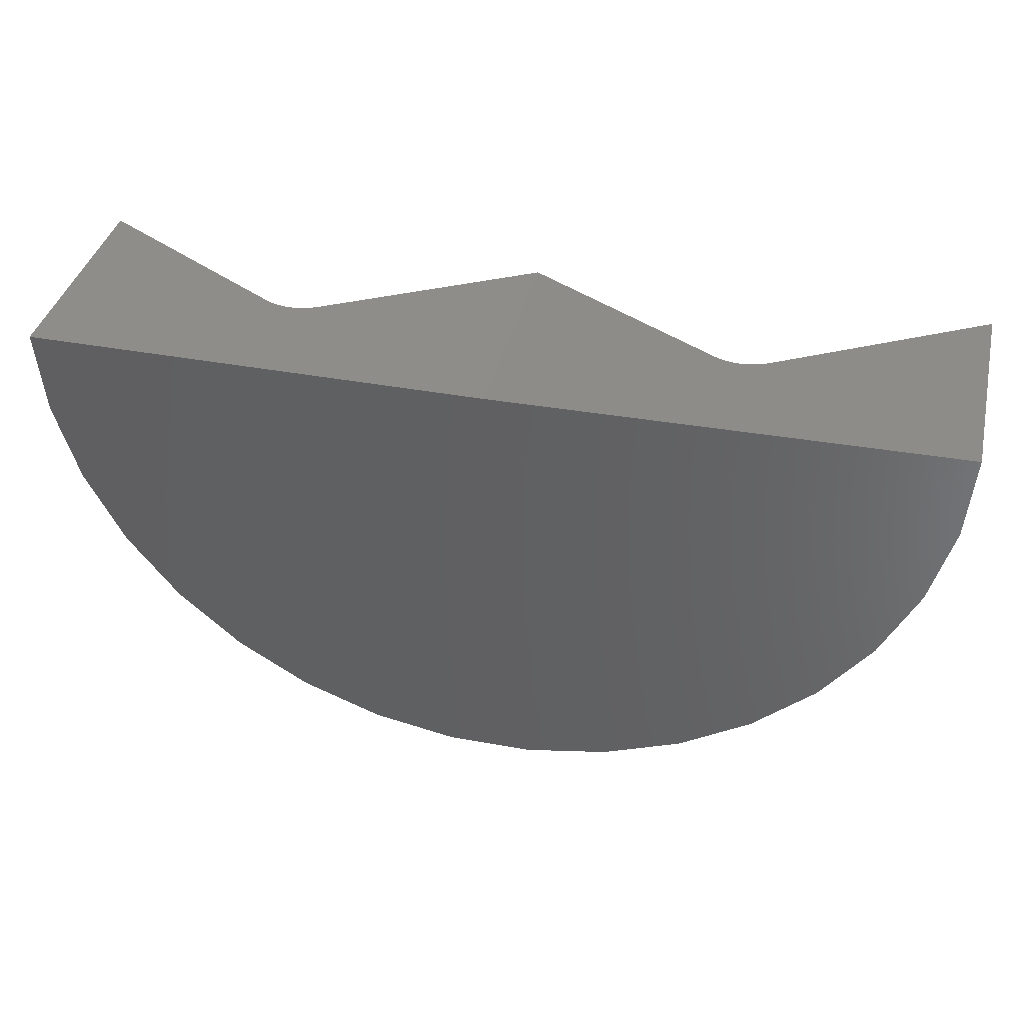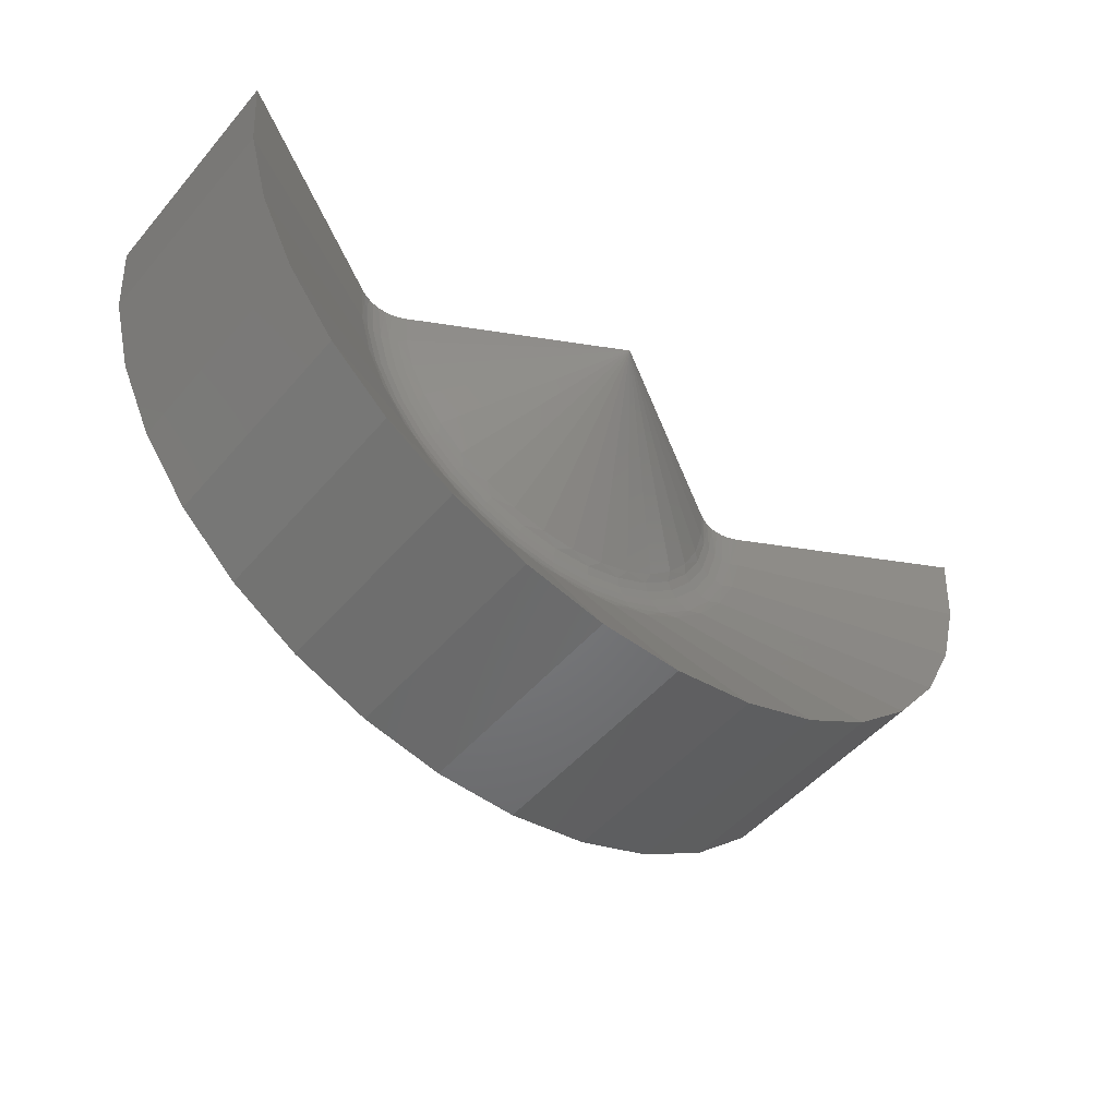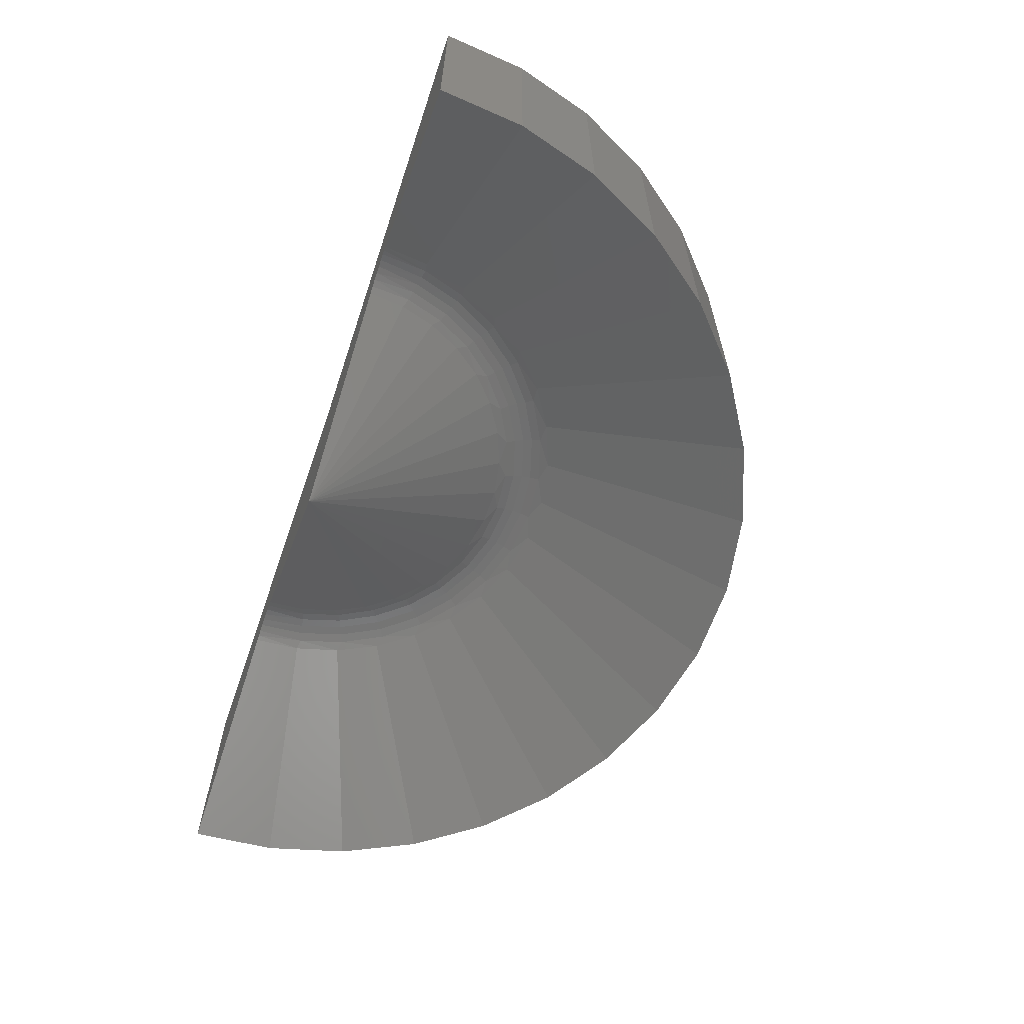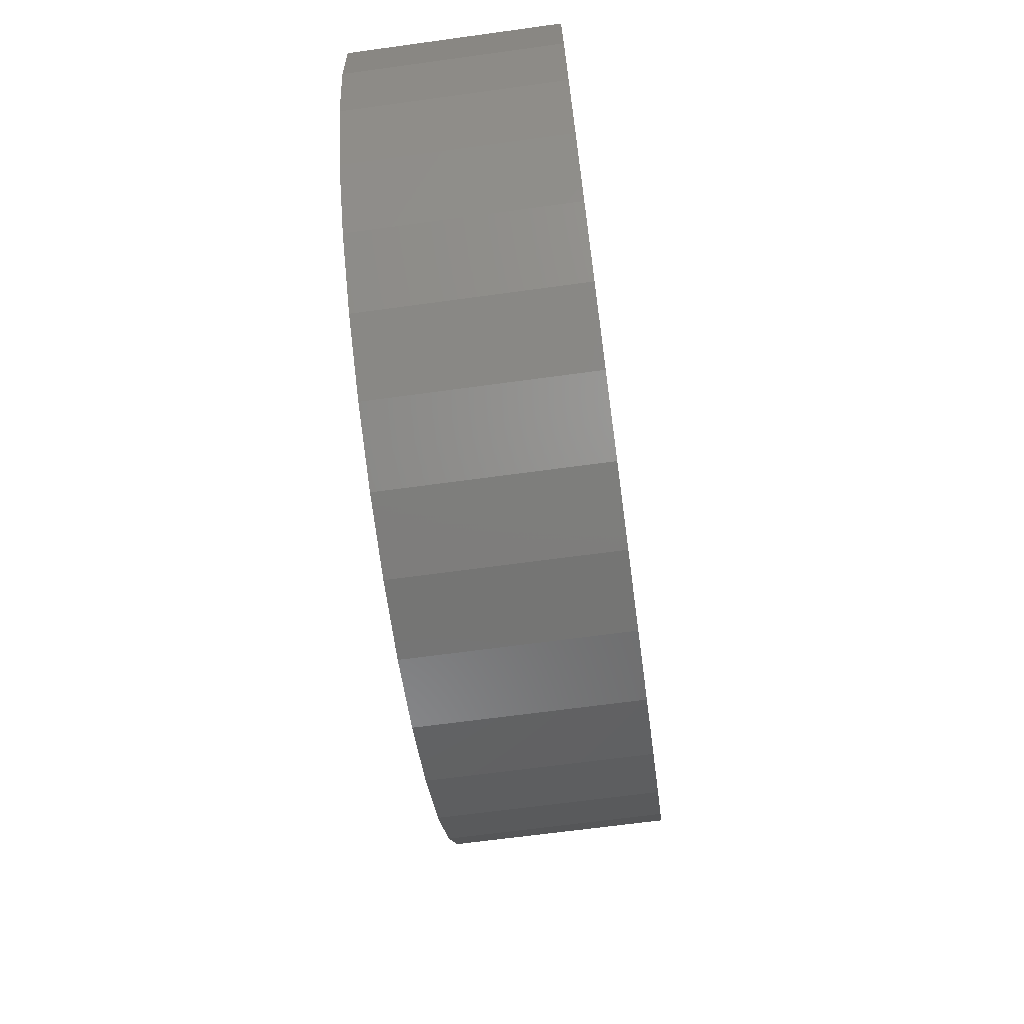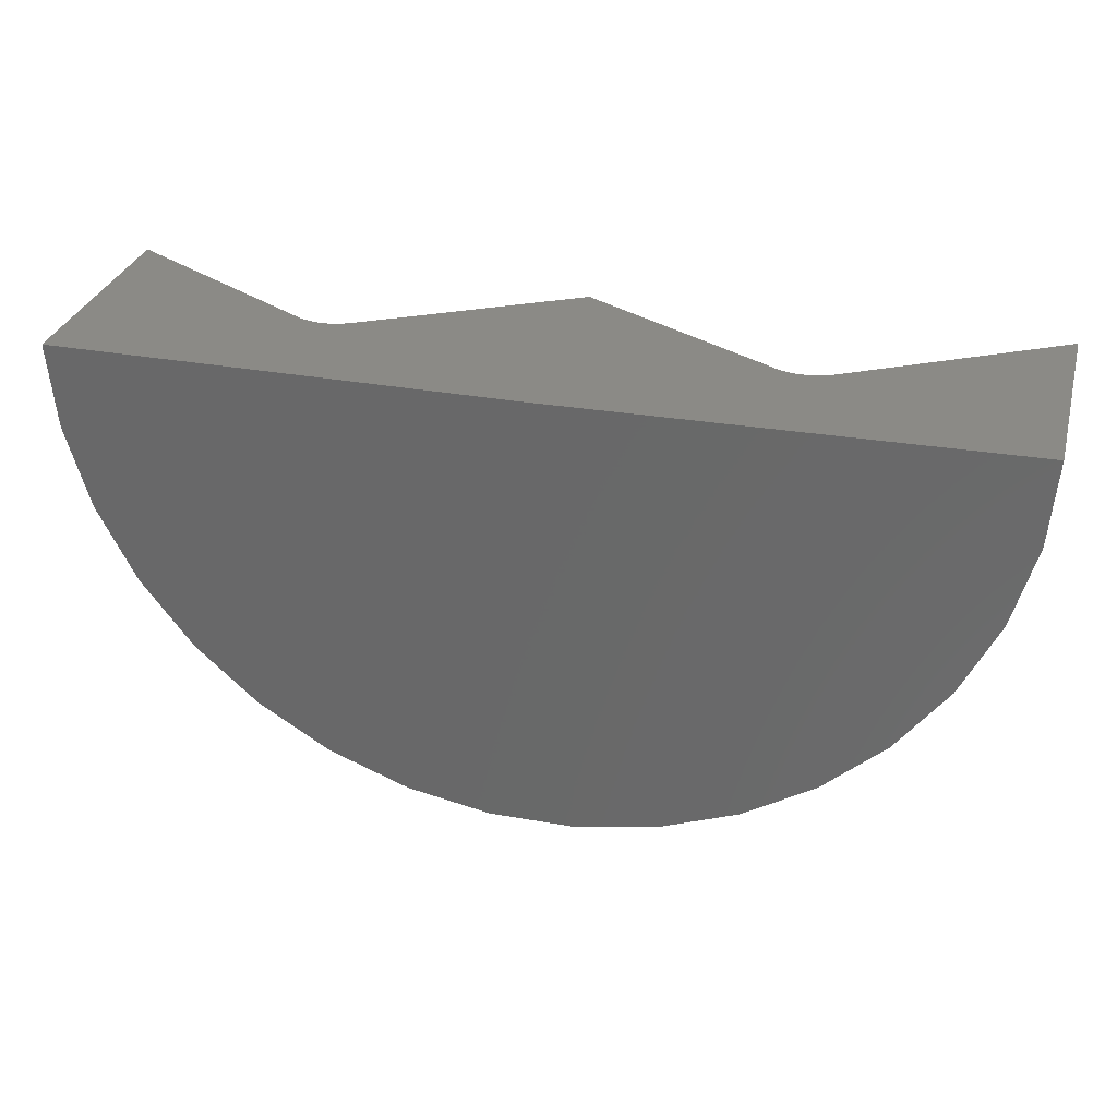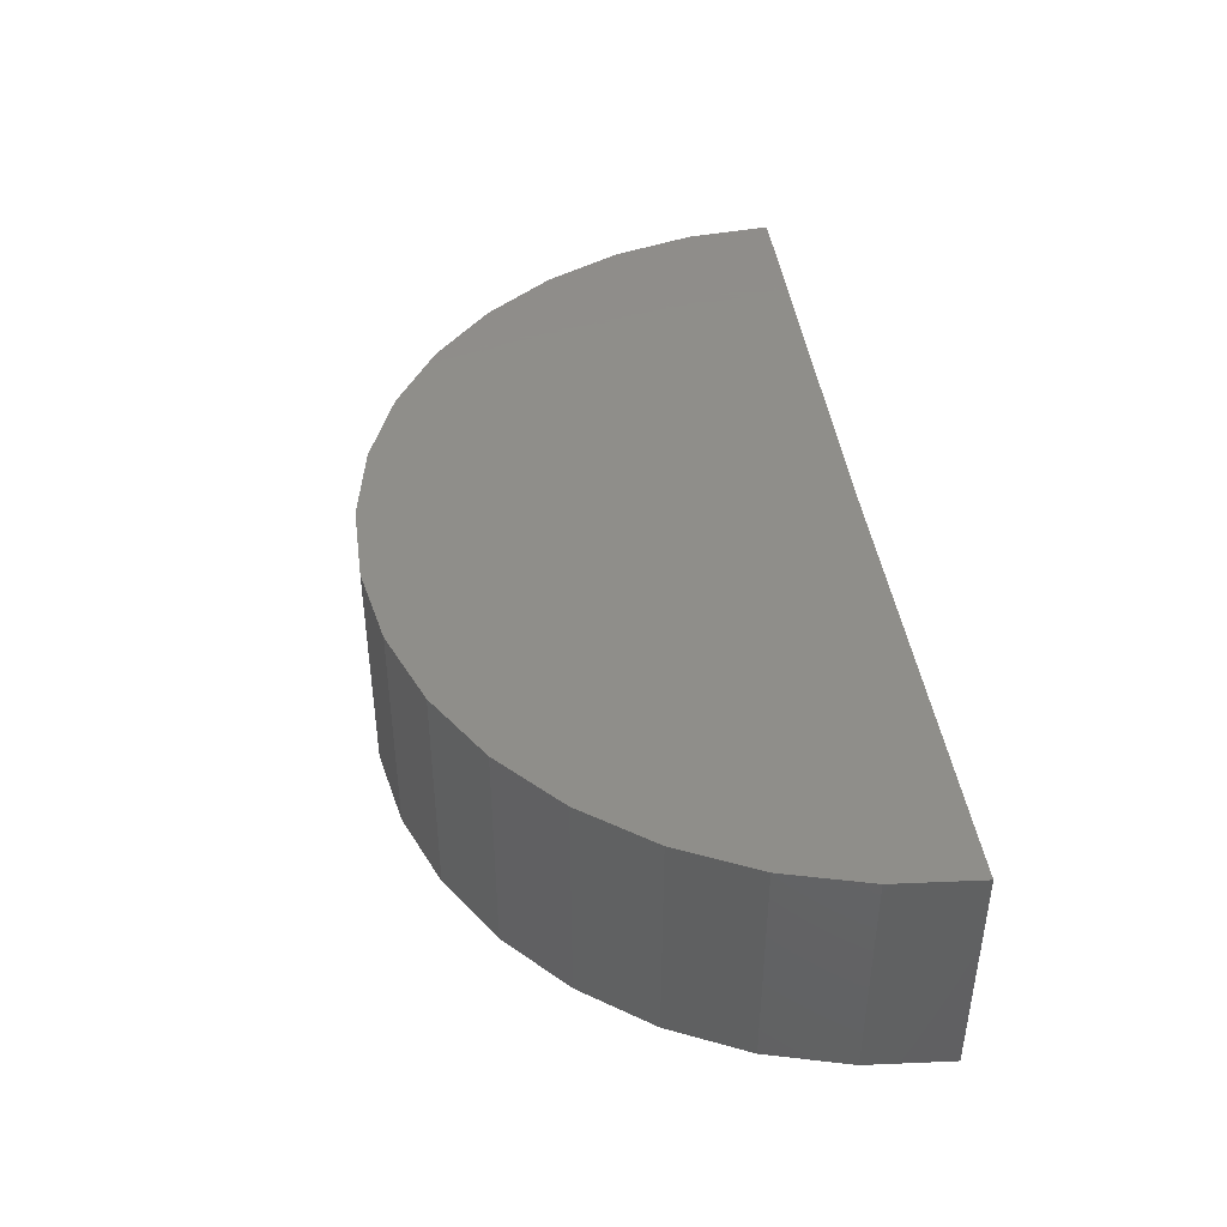
<metadata>
{"format":"stl","ext":"stl","renderer":"f3d","projection":"perspective","resolution":1024,"background":"white","views":[{"elev":38.6,"azim":13.3,"up":"+Y"},{"elev":-50.5,"azim":140.9,"up":"+Y"},{"elev":-62.9,"azim":-108.6,"up":"+Z"},{"elev":-66.8,"azim":97.8,"up":"+Y"},{"elev":31.0,"azim":14.8,"up":"+Y"},{"elev":42.7,"azim":82.5,"up":"+Z"}]}
</metadata>
<code>
# stl→obj: 163 verts, 322 faces
v 0.75 1.665e-16 -0.2891
v 1.403 0.008051 0.08637
v 1.394 -0.1126 0.08637
v 1.362 -0.2294 0.08637
v 1.309 -0.3384 0.08637
v 1.237 -0.4357 0.08637
v 1.148 -0.5181 0.08637
v 1.046 -0.5827 0.08637
v 0.9334 -0.6273 0.08637
v 0.8145 -0.6503 0.08637
v 0.6935 -0.6511 0.08637
v 0.5743 -0.6295 0.08637
v 0.4612 -0.5863 0.08637
v 0.3581 -0.523 0.08637
v 0.2683 -0.4417 0.08637
v 0.1951 -0.3452 0.08637
v 0.1409 -0.237 0.08637
v 0.1077 -0.1206 0.08637
v 0.09647 1.148e-16 0.08637
v -0.5236 -0.7924 -0.2891
v 0.1374 -0.5617 0.08717
v -0.3556 -1.014 -0.2891
v 0.2515 -0.6651 0.08717
v -0.1496 -1.2 -0.2891
v 0.3828 -0.7456 0.08717
v 0.08724 -1.346 -0.2891
v 0.04431 -0.4391 0.08717
v -0.6479 -0.5439 -0.2891
v -0.02457 -0.3014 0.08717
v -0.7243 -0.2767 -0.2891
v -0.06687 -0.1533 0.08717
v -0.75 -6.163e-33 -0.2891
v -0.08113 9.514e-17 0.08717
v 1.461 -0.4303 0.08717
v 1.868 -1 -0.2891
v 1.369 -0.5541 0.08717
v 1.664 -1.189 -0.2891
v 1.257 -0.6589 0.08717
v 1.429 -1.337 -0.2891
v 1.126 -0.741 0.08717
v 2.033 -0.7767 -0.2891
v 1.528 -0.2918 0.08717
v 2.155 -0.5266 -0.2891
v 1.569 -0.1432 0.08717
v 2.228 -0.2585 -0.2891
v 1.581 0.01024 0.08717
v 2.25 0.01848 -0.2891
v 0.6781 -0.828 0.08717
v 0.3468 -1.445 -0.2891
v 0.5266 -0.8005 0.08717
v 0.6203 -1.494 -0.2891
v 0.8321 -0.8271 0.08717
v 0.8981 -1.493 -0.2891
v 0.9832 -0.7977 0.08717
v 1.171 -1.44 -0.2891
v -0.75 4.207e-17 0.4688
v 0.75 2.086e-16 0.4688
v 0.001417 1.056e-16 0.1102
v -0.02333 1.027e-16 0.1077
v -0.0474 9.97e-17 0.1018
v -0.06464 9.743e-17 0.09537
v 0.07419 1.129e-16 0.09719
v 0.05055 1.107e-16 0.1049
v 0.02617 1.083e-16 0.1092
v 2.25 0.01848 0.4688
v 1.565 0.01004 0.09537
v 1.547 0.009824 0.1018
v 1.523 0.009527 0.1077
v 1.499 0.009222 0.1102
v 1.474 0.008917 0.1092
v 1.449 0.008617 0.1049
v 1.426 0.008326 0.09719
v 1.42 -0.1252 0.09941
v 1.539 -0.1475 0.09996
v 1.382 -0.254 0.09941
v 1.495 -0.2993 0.09996
v 1.32 -0.373 0.09941
v 1.422 -0.4394 0.09996
v 1.236 -0.4775 0.09941
v 1.323 -0.5625 0.09996
v 1.133 -0.5635 0.09941
v 1.202 -0.6638 0.09996
v 1.016 -0.6277 0.09941
v 1.063 -0.7395 0.09996
v 0.8876 -0.6675 0.09941
v 0.9121 -0.7864 0.09996
v 0.7542 -0.6816 0.09941
v 0.7549 -0.803 0.09996
v 0.6206 -0.6692 0.09941
v 0.5976 -0.7884 0.09996
v 0.4921 -0.6309 0.09941
v 0.4461 -0.7433 0.09996
v 0.3735 -0.5682 0.09941
v 0.3065 -0.6694 0.09996
v 0.2695 -0.4834 0.09941
v 0.184 -0.5695 0.09996
v 0.1842 -0.38 0.09941
v 0.08338 -0.4477 0.09996
v 0.1207 -0.2618 0.09941
v 0.008619 -0.3084 0.09996
v 0.08163 -0.1335 0.09941
v -0.03743 -0.1573 0.09996
v 0.05235 -0.1393 0.1074
v 0.02215 -0.1454 0.1102
v 1.449 -0.1307 0.1074
v 1.48 -0.1364 0.1102
v -0.008077 -0.1514 0.1077
v 1.51 -0.142 0.1077
v 1.41 -0.2652 0.1074
v 1.439 -0.2766 0.1102
v 1.467 -0.2881 0.1077
v 1.345 -0.3893 0.1074
v 1.371 -0.4062 0.1102
v 1.397 -0.423 0.1077
v 1.258 -0.4984 0.1074
v 1.28 -0.52 0.1102
v 1.302 -0.5416 0.1077
v 1.15 -0.5882 0.1074
v 1.168 -0.6136 0.1102
v 1.185 -0.6391 0.1077
v 1.027 -0.6552 0.1074
v 1.039 -0.6835 0.1102
v 1.051 -0.7119 0.1077
v 0.8936 -0.6968 0.1074
v 0.8998 -0.7269 0.1102
v 0.9061 -0.7571 0.1077
v 0.7544 -0.7114 0.1074
v 0.7546 -0.7422 0.1102
v 0.7548 -0.773 0.1077
v 0.615 -0.6985 0.1074
v 0.6091 -0.7287 0.1102
v 0.6033 -0.759 0.1077
v 0.4808 -0.6585 0.1074
v 0.4691 -0.687 0.1102
v 0.4575 -0.7156 0.1077
v 0.357 -0.5931 0.1074
v 0.34 -0.6187 0.1102
v 0.323 -0.6444 0.1077
v 0.2485 -0.5046 0.1074
v 0.2268 -0.5264 0.1102
v 0.2051 -0.5483 0.1077
v 0.1594 -0.3966 0.1074
v 0.1338 -0.4138 0.1102
v 0.1082 -0.431 0.1077
v 0.09314 -0.2733 0.1074
v 0.06471 -0.2851 0.1102
v 0.03625 -0.2969 0.1077
v 2.228 -0.2585 0.4688
v 2.155 -0.5266 0.4688
v 2.033 -0.7767 0.4688
v 1.868 -1 0.4688
v 1.664 -1.189 0.4688
v 1.429 -1.337 0.4688
v 1.171 -1.44 0.4688
v 0.8981 -1.493 0.4688
v 0.6203 -1.494 0.4688
v 0.3468 -1.445 0.4688
v 0.08724 -1.346 0.4688
v -0.1496 -1.2 0.4688
v -0.3556 -1.014 0.4688
v -0.5236 -0.7924 0.4688
v -0.6479 -0.5439 0.4688
v -0.7243 -0.2767 0.4688
f 1 2 3
f 1 3 4
f 1 4 5
f 1 5 6
f 1 6 7
f 1 7 8
f 1 8 9
f 1 9 10
f 1 10 11
f 1 11 12
f 1 12 13
f 1 13 14
f 1 14 15
f 1 15 16
f 1 16 17
f 1 17 18
f 1 18 19
f 20 21 22
f 22 21 23
f 22 23 24
f 24 23 25
f 24 25 26
f 21 20 27
f 27 20 28
f 27 28 29
f 29 28 30
f 29 30 31
f 31 30 32
f 31 32 33
f 34 35 36
f 36 35 37
f 36 37 38
f 38 37 39
f 38 39 40
f 35 34 41
f 41 34 42
f 41 42 43
f 43 42 44
f 43 44 45
f 45 44 46
f 45 46 47
f 48 49 50
f 50 49 26
f 50 26 25
f 49 48 51
f 51 48 52
f 51 52 53
f 53 52 54
f 53 54 55
f 55 54 40
f 55 40 39
f 56 57 58
f 56 58 59
f 56 59 60
f 56 60 61
f 56 61 33
f 56 33 32
f 57 1 19
f 57 19 62
f 57 62 63
f 57 63 64
f 57 64 58
f 65 47 46
f 65 46 66
f 65 66 67
f 65 67 68
f 65 68 69
f 65 69 57
f 57 69 70
f 57 70 71
f 57 71 72
f 57 72 2
f 57 2 1
f 3 73 4
f 44 42 74
f 66 44 74
f 4 75 5
f 42 34 76
f 74 42 76
f 5 77 6
f 34 36 78
f 76 34 78
f 6 79 7
f 36 38 80
f 78 36 80
f 7 81 8
f 38 40 82
f 80 38 82
f 8 83 9
f 40 54 84
f 82 40 84
f 9 85 10
f 54 52 86
f 84 54 86
f 10 87 11
f 52 48 88
f 86 52 88
f 11 89 12
f 48 50 90
f 88 48 90
f 12 91 13
f 50 25 92
f 90 50 92
f 13 93 14
f 25 23 94
f 92 25 94
f 14 95 15
f 23 21 96
f 94 23 96
f 15 97 16
f 21 27 98
f 96 21 98
f 16 99 17
f 27 29 100
f 98 27 100
f 101 62 18
f 17 101 18
f 100 29 102
f 60 102 61
f 64 103 104
f 63 103 64
f 101 103 63
f 62 101 63
f 18 62 19
f 44 66 46
f 74 67 66
f 105 70 106
f 105 71 70
f 71 105 73
f 73 72 71
f 3 72 73
f 72 3 2
f 29 31 102
f 102 31 33
f 102 33 61
f 64 104 58
f 58 104 107
f 58 107 59
f 59 107 102
f 59 102 60
f 70 69 106
f 106 69 68
f 106 68 108
f 108 68 67
f 108 67 74
f 4 73 75
f 75 73 105
f 75 105 109
f 109 105 106
f 109 106 110
f 110 106 108
f 110 108 111
f 111 108 74
f 111 74 76
f 5 75 77
f 77 75 109
f 77 109 112
f 112 109 110
f 112 110 113
f 113 110 111
f 113 111 114
f 114 111 76
f 114 76 78
f 6 77 79
f 79 77 112
f 79 112 115
f 115 112 113
f 115 113 116
f 116 113 114
f 116 114 117
f 117 114 78
f 117 78 80
f 7 79 81
f 81 79 115
f 81 115 118
f 118 115 116
f 118 116 119
f 119 116 117
f 119 117 120
f 120 117 80
f 120 80 82
f 8 81 83
f 83 81 118
f 83 118 121
f 121 118 119
f 121 119 122
f 122 119 120
f 122 120 123
f 123 120 82
f 123 82 84
f 9 83 85
f 85 83 121
f 85 121 124
f 124 121 122
f 124 122 125
f 125 122 123
f 125 123 126
f 126 123 84
f 126 84 86
f 10 85 87
f 87 85 124
f 87 124 127
f 127 124 125
f 127 125 128
f 128 125 126
f 128 126 129
f 129 126 86
f 129 86 88
f 11 87 89
f 89 87 127
f 89 127 130
f 130 127 128
f 130 128 131
f 131 128 129
f 131 129 132
f 132 129 88
f 132 88 90
f 12 89 91
f 91 89 130
f 91 130 133
f 133 130 131
f 133 131 134
f 134 131 132
f 134 132 135
f 135 132 90
f 135 90 92
f 13 91 93
f 93 91 133
f 93 133 136
f 136 133 134
f 136 134 137
f 137 134 135
f 137 135 138
f 138 135 92
f 138 92 94
f 14 93 95
f 95 93 136
f 95 136 139
f 139 136 137
f 139 137 140
f 140 137 138
f 140 138 141
f 141 138 94
f 141 94 96
f 15 95 97
f 97 95 139
f 97 139 142
f 142 139 140
f 142 140 143
f 143 140 141
f 143 141 144
f 144 141 96
f 144 96 98
f 16 97 99
f 99 97 142
f 99 142 145
f 145 142 143
f 145 143 146
f 146 143 144
f 146 144 147
f 147 144 98
f 147 98 100
f 17 99 101
f 101 99 145
f 101 145 103
f 103 145 146
f 103 146 104
f 104 146 147
f 104 147 107
f 107 147 100
f 107 100 102
f 47 65 45
f 45 65 148
f 45 148 43
f 43 148 149
f 43 149 41
f 41 149 150
f 41 150 35
f 35 150 151
f 35 151 37
f 37 151 152
f 37 152 39
f 39 152 153
f 39 153 55
f 55 153 154
f 55 154 53
f 53 154 155
f 53 155 51
f 51 155 156
f 51 156 49
f 49 156 157
f 49 157 26
f 26 157 158
f 26 158 24
f 24 158 159
f 24 159 22
f 22 159 160
f 22 160 20
f 20 160 161
f 20 161 28
f 28 161 162
f 28 162 30
f 30 162 163
f 30 163 32
f 32 163 56
f 57 148 65
f 57 56 148
f 148 56 163
f 148 163 149
f 149 163 162
f 149 162 150
f 150 162 161
f 150 161 151
f 151 161 160
f 151 160 152
f 152 160 159
f 152 159 153
f 153 159 158
f 153 158 154
f 154 158 157
f 154 157 155
f 155 157 156

</code>
